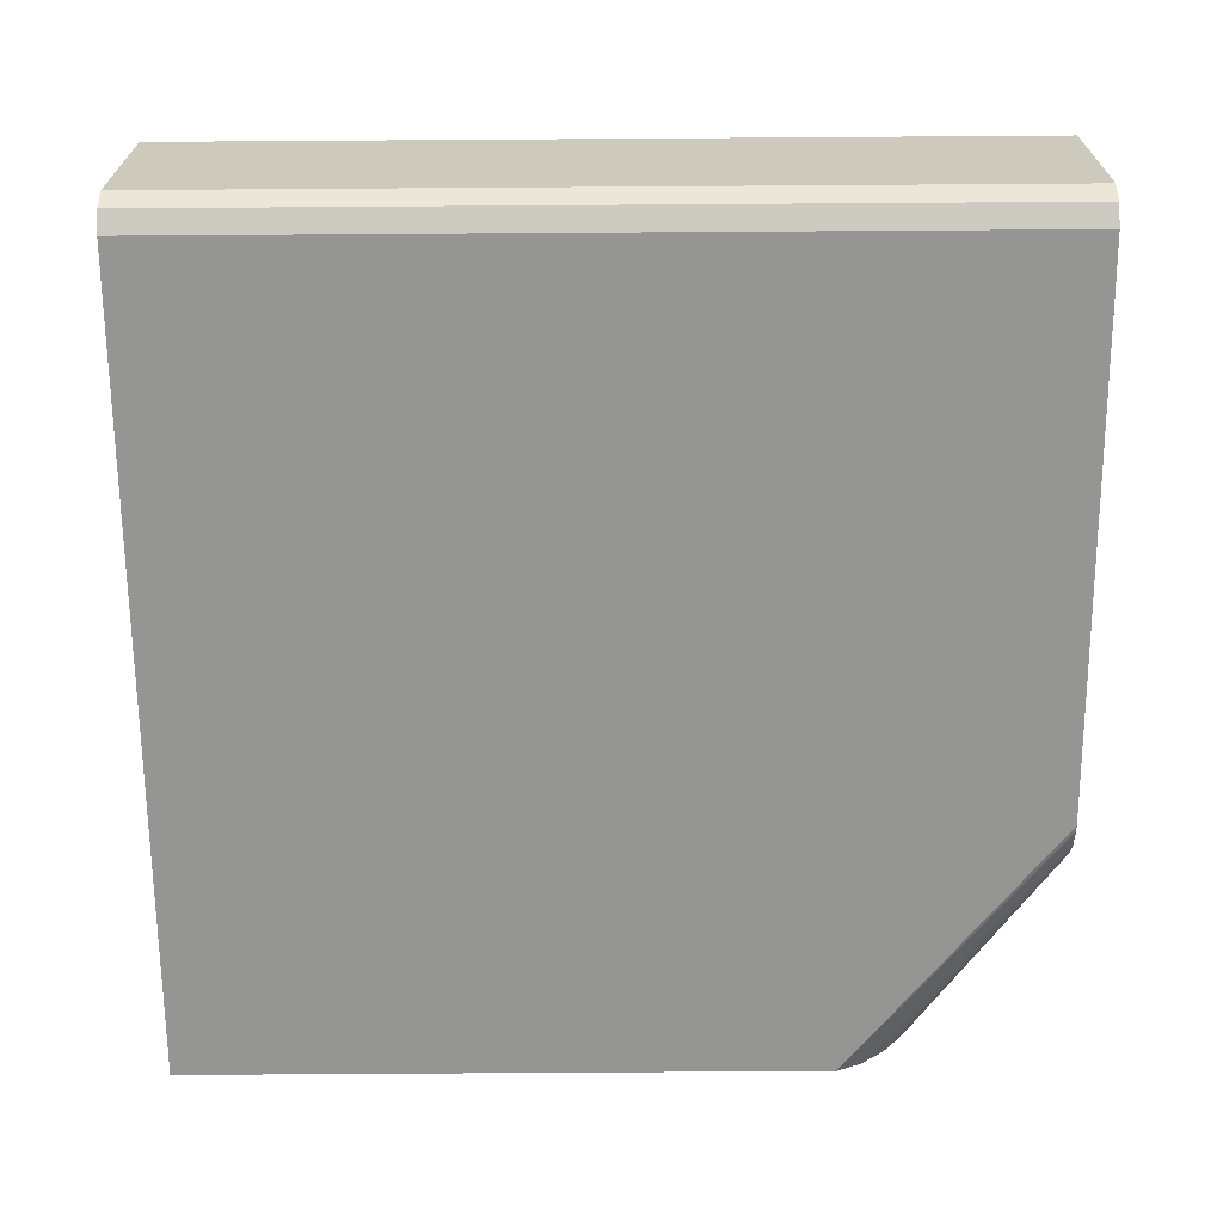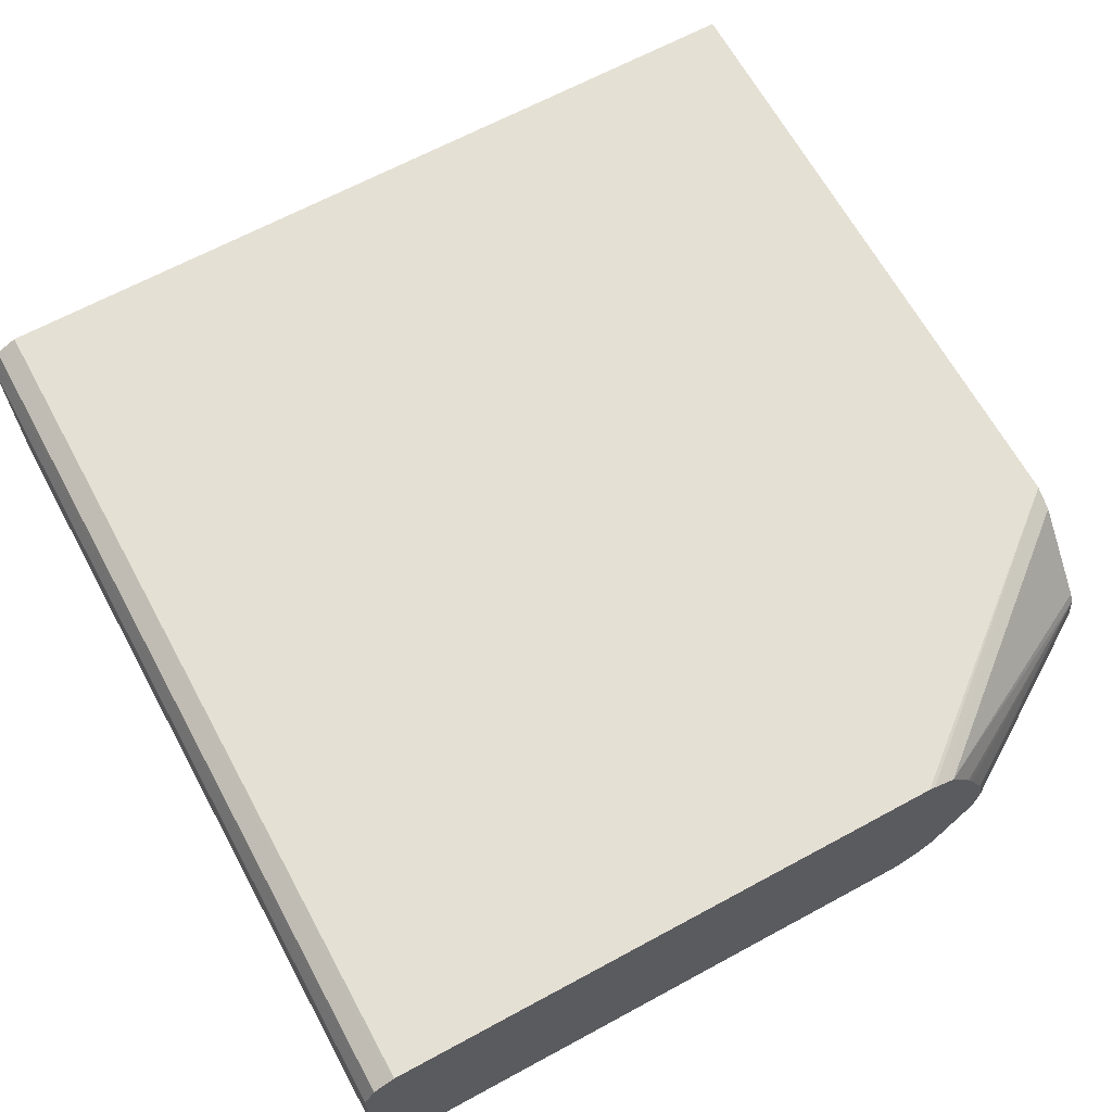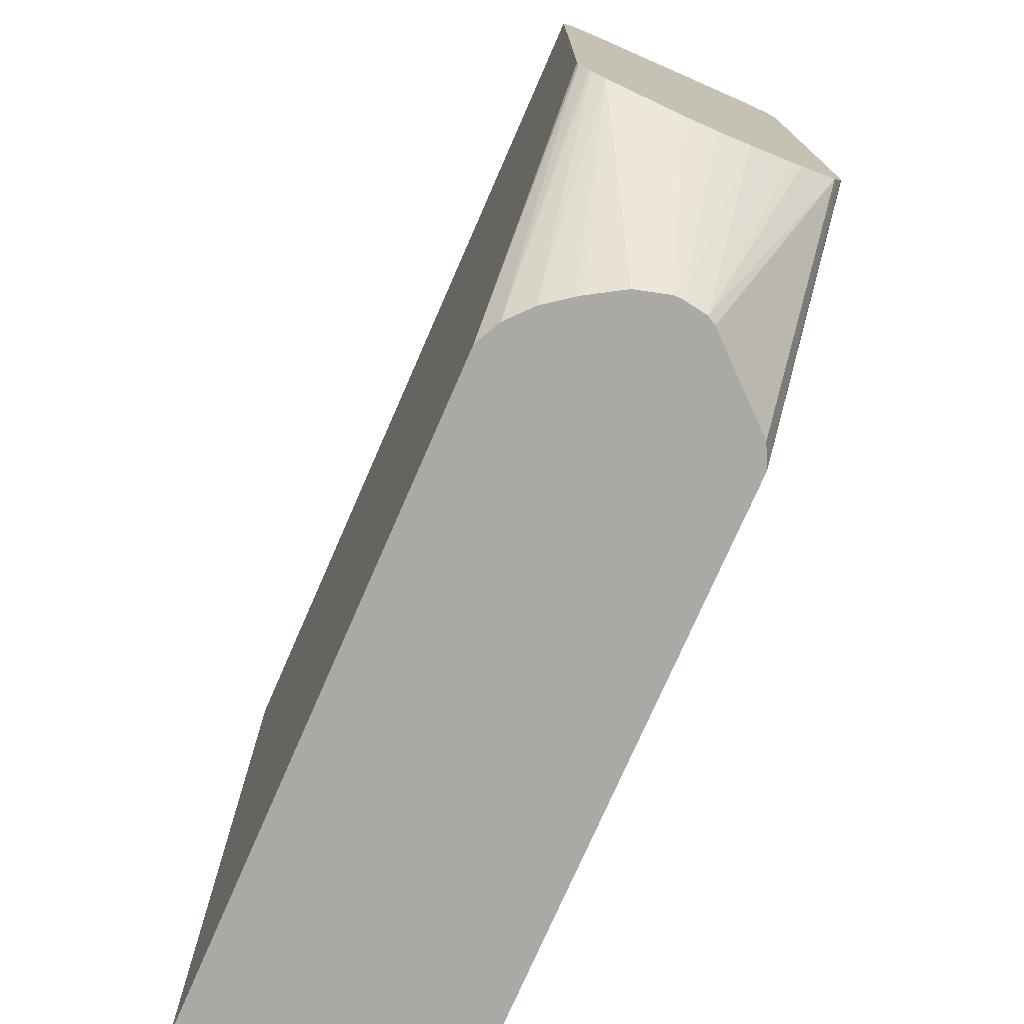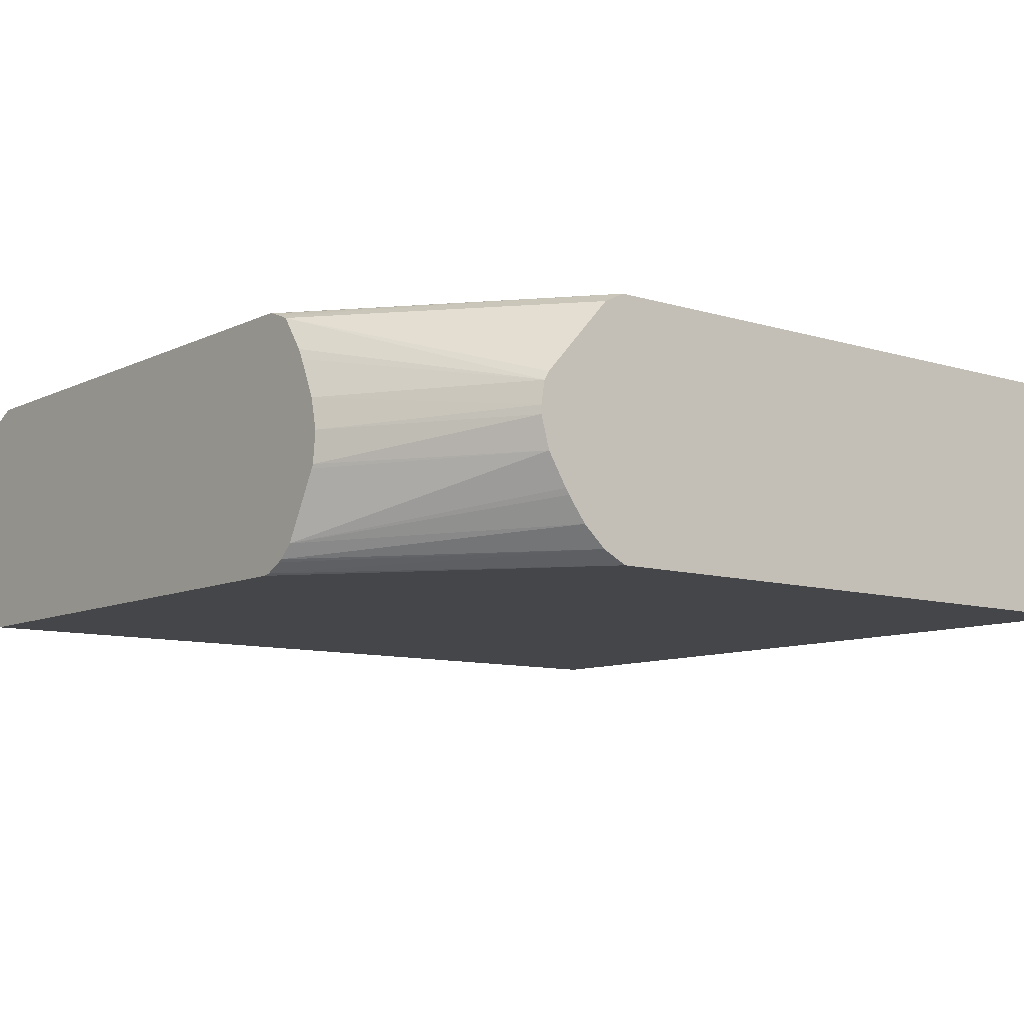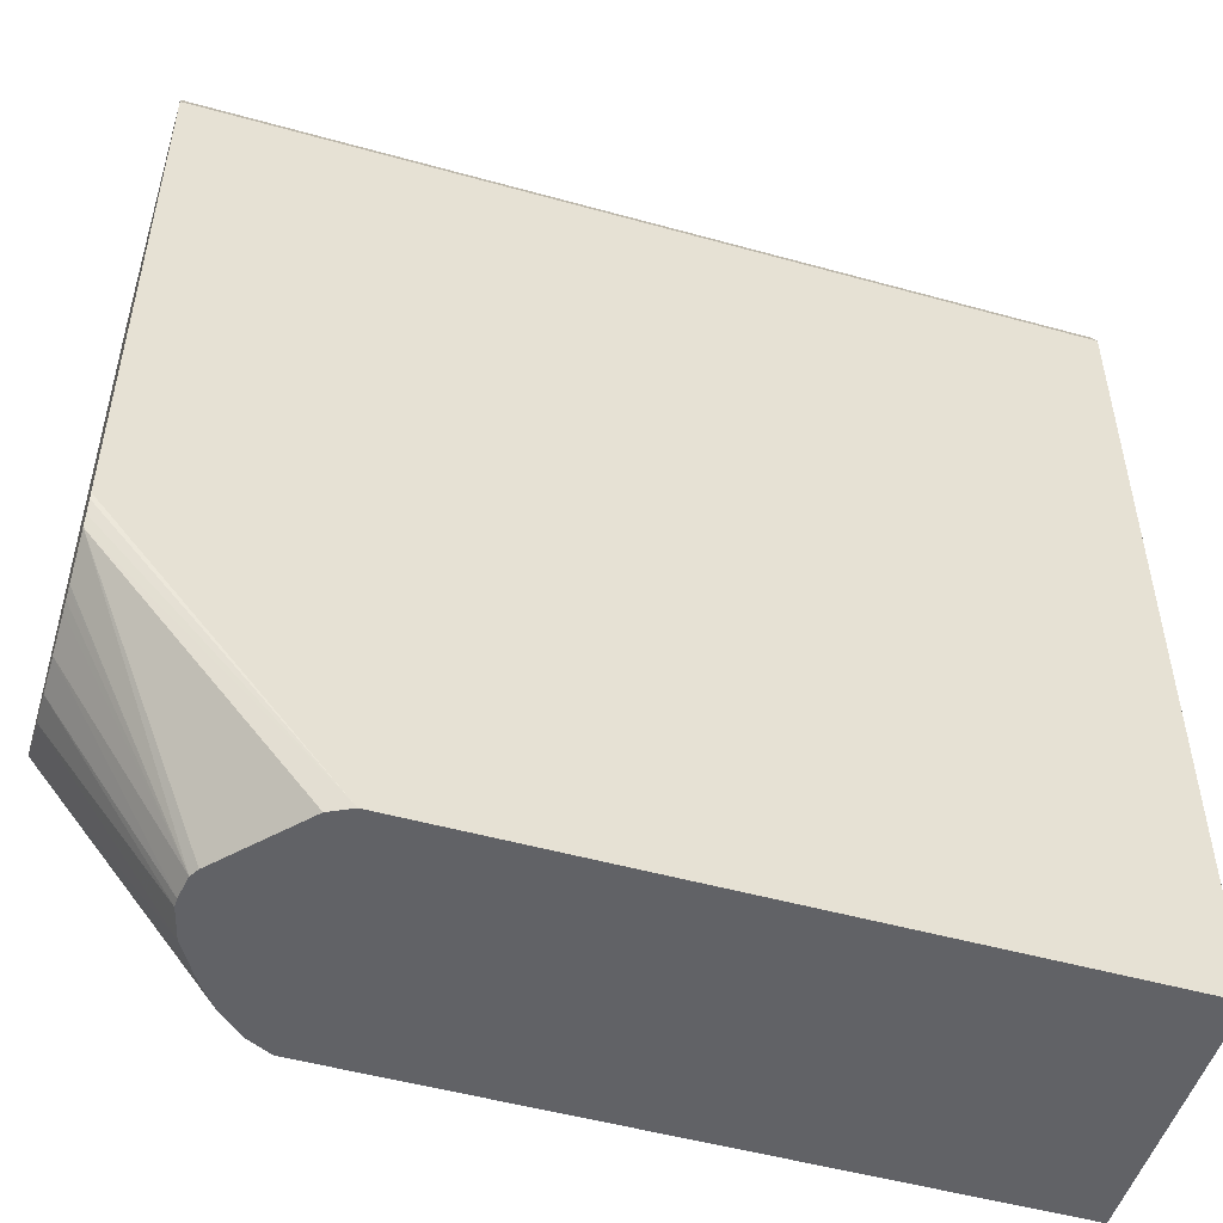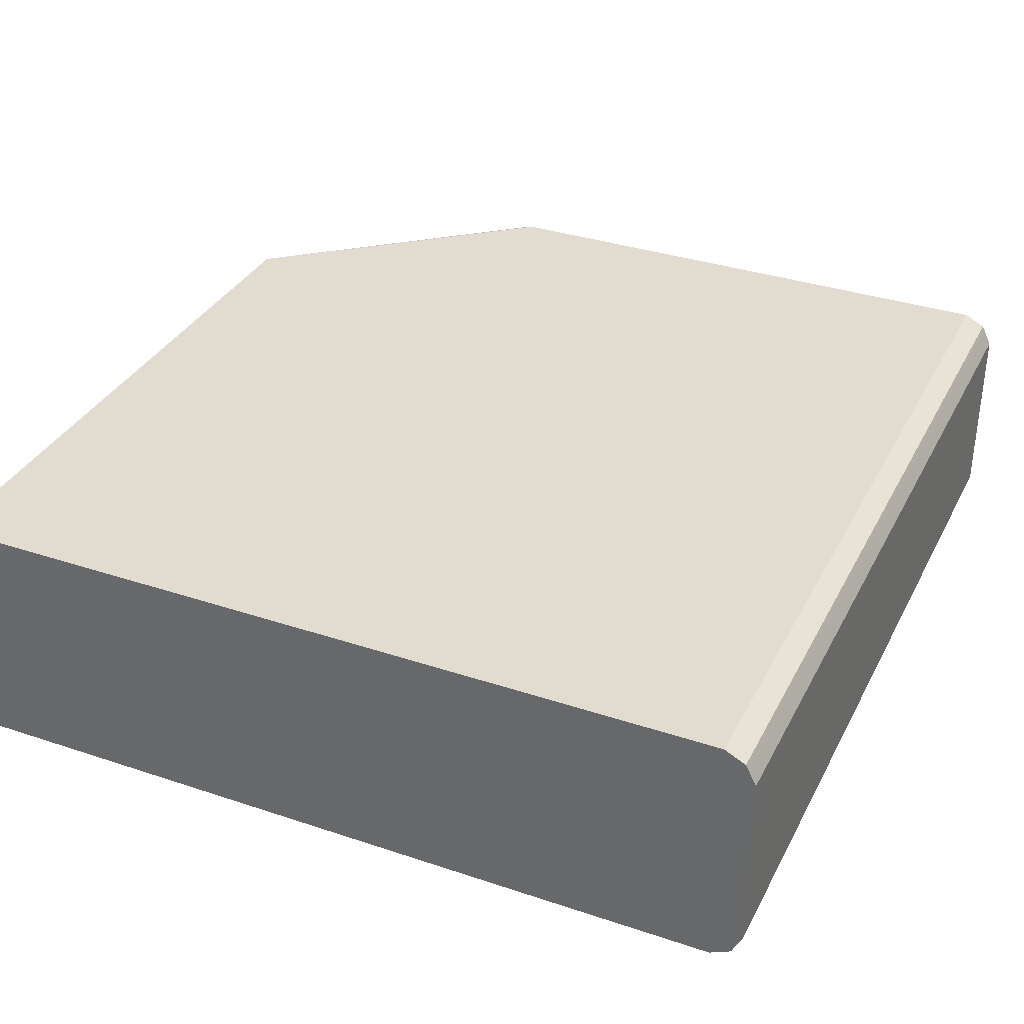
<metadata>
{"format":"obj","ext":"obj","renderer":"f3d","projection":"perspective","resolution":1024,"background":"white","views":[{"elev":-67.3,"azim":0.4,"up":"+Y"},{"elev":65.6,"azim":61.4,"up":"+Y"},{"elev":-75.4,"azim":66.4,"up":"+Z"},{"elev":-9.4,"azim":141.2,"up":"+Y"},{"elev":-50.7,"azim":163.1,"up":"+Z"},{"elev":34.4,"azim":-65.8,"up":"+Y"}]}
</metadata>
<code>
v 0.2786 0.005045 0.05201
v 0.2786 -0 0.05201
v 0.2765 0.01846 0.05201
v 0.3473 0.01846 0.1628
v 0.3473 -0 0.1586
v 0.2735 -0.01846 0.05201
v 0.3473 -0.01846 0.1606
v 0.2735 0.0235 0.05201
v 0.3473 0.06787 0.19
v 0.3473 0.04769 0.1762
v 0.3473 0.04614 0.1754
v 0.3473 0.04149 0.1731
v 0.3473 0.0366 0.1709
v 0.2624 -0.03692 0.05201
v 0.3473 -0.02076 0.1617
v 0.3473 -0.05882 0.182
v 0.2338 0.06768 0.05201
v 0.3473 0.07038 0.1962
v 0.2249 0.07215 0.05201
v 0.2215 0.07384 0.05201
v 0.2601 -0.04029 0.05201
v 0.3473 -0.06652 0.1902
v 0.2494 -0.05453 0.05201
v 0.3473 0.07306 0.2031
v 0.3473 0.07384 0.2065
v -0.1545 0.07384 0.05201
v 0.3473 -0.06797 0.1926
v 0.236 -0.06655 0.05201
v 0.3473 0.07384 0.5353
v -0.1545 -0.07384 0.05201
v -0.1545 0.07384 0.5353
v 0.3473 -0.07297 0.2027
v 0.2338 -0.06768 0.05201
v 0.3473 0.07268 0.5376
v -0.1545 -0.07384 0.5353
v 0.2215 -0.07384 0.05201
v -0.1545 0.06768 0.5476
v 0.3473 -0.07384 0.2065
v 0.2238 -0.07271 0.05201
v 0.3473 0.06768 0.5476
v -0.1545 -0.06768 0.5476
v 0.3473 -0.07384 0.5353
v -0.1545 0.06313 0.5499
v 0.3473 0.06538 0.5488
v -0.1545 -0.05538 0.5538
v 0.3473 -0.06768 0.5476
v -0.1545 0.05538 0.5538
v 0.3473 0.05538 0.5538
v 0.3473 -0.05538 0.5538
f 20 31 29
f 26 45 47
f 26 41 45
f 26 35 41
f 26 30 35
f 22 28 23
f 22 27 28
f 20 29 25
f 20 26 31
f 9 20 18
f 18 20 24
f 16 23 21
f 16 22 23
f 14 16 21
f 26 47 43
f 9 17 19
f 8 17 9
f 6 16 14
f 6 15 16
f 6 7 15
f 20 25 24
f 26 43 37
f 30 38 42
f 27 32 28
f 4 7 5
f 45 48 47
f 45 49 48
f 43 48 44
f 43 47 48
f 41 49 45
f 41 46 49
f 37 44 40
f 37 43 44
f 26 37 31
f 35 46 41
f 34 37 40
f 32 39 33
f 32 36 39
f 32 38 36
f 31 37 34
f 30 42 35
f 30 36 38
f 29 31 34
f 28 32 33
f 35 42 46
f 4 15 7
f 9 19 20
f 4 22 16
f 3 8 9
f 2 7 6
f 2 5 7
f 1 5 2
f 1 4 5
f 1 3 4
f 1 8 3
f 1 17 8
f 1 19 17
f 3 9 10
f 1 20 19
f 1 36 30
f 1 39 36
f 1 33 39
f 1 28 33
f 1 23 28
f 1 21 23
f 1 14 21
f 1 6 14
f 1 2 6
f 1 26 20
f 3 10 11
f 1 30 26
f 3 12 13
f 3 11 12
f 4 27 22
f 4 32 27
f 4 38 32
f 4 42 38
f 4 46 42
f 4 16 15
f 4 48 49
f 4 44 48
f 4 40 44
f 4 49 46
f 4 29 34
f 4 25 29
f 4 24 25
f 4 18 24
f 4 9 18
f 4 10 9
f 4 11 10
f 4 12 11
f 4 13 12
f 4 34 40
f 3 13 4

</code>
